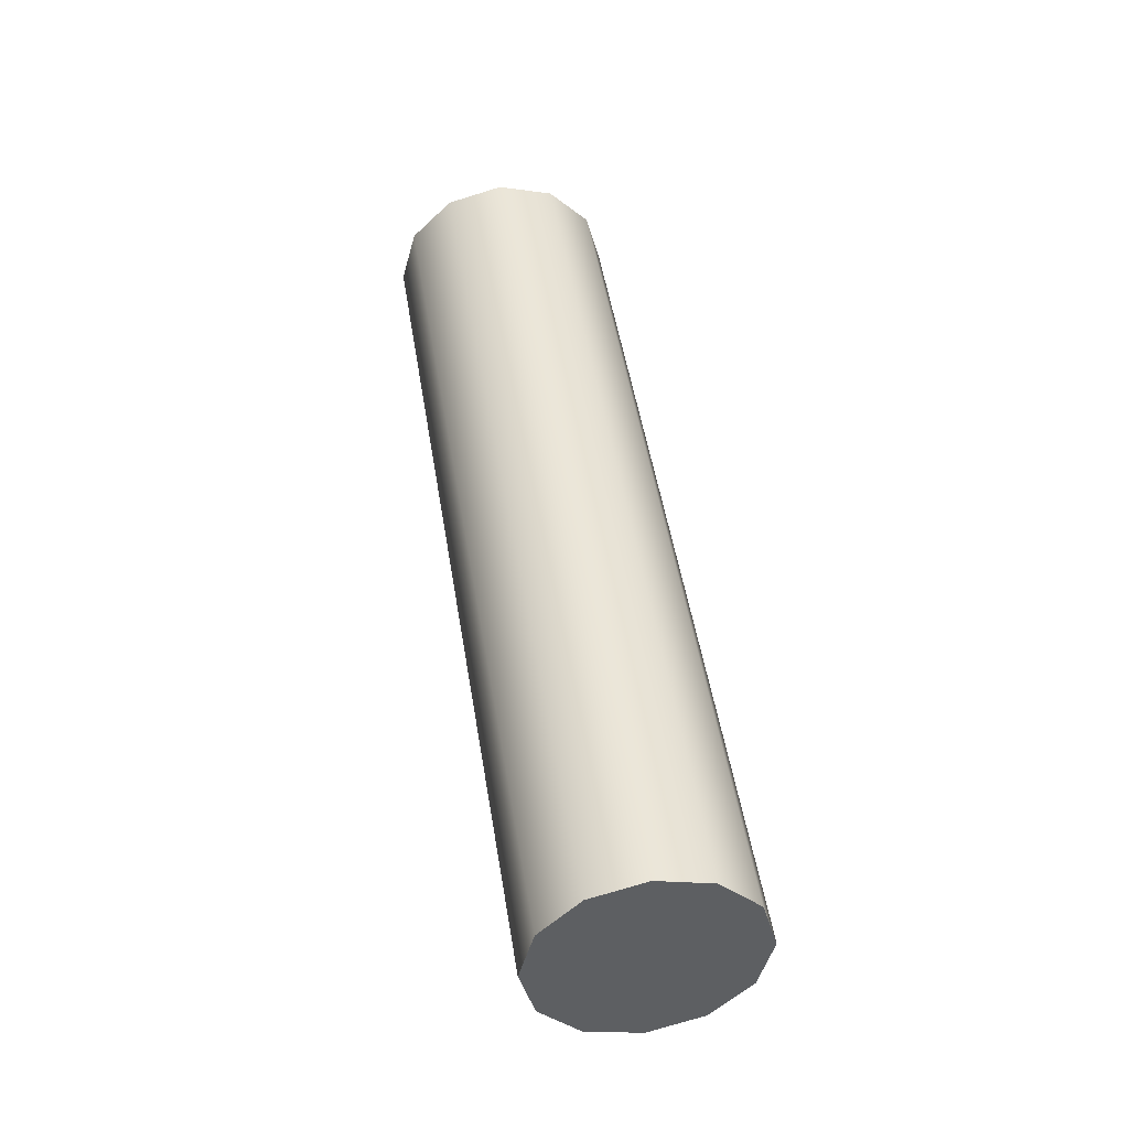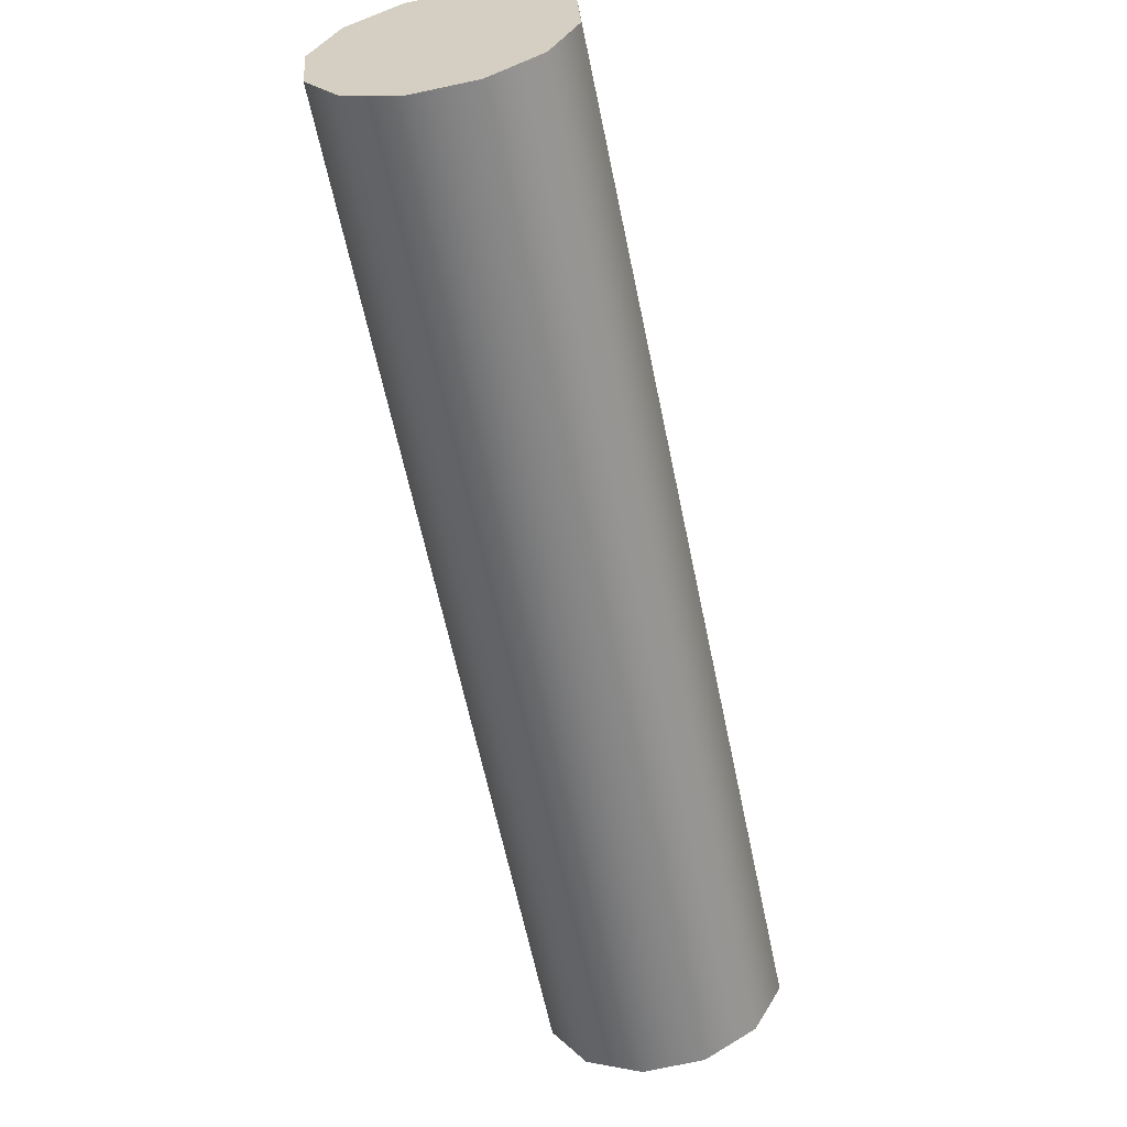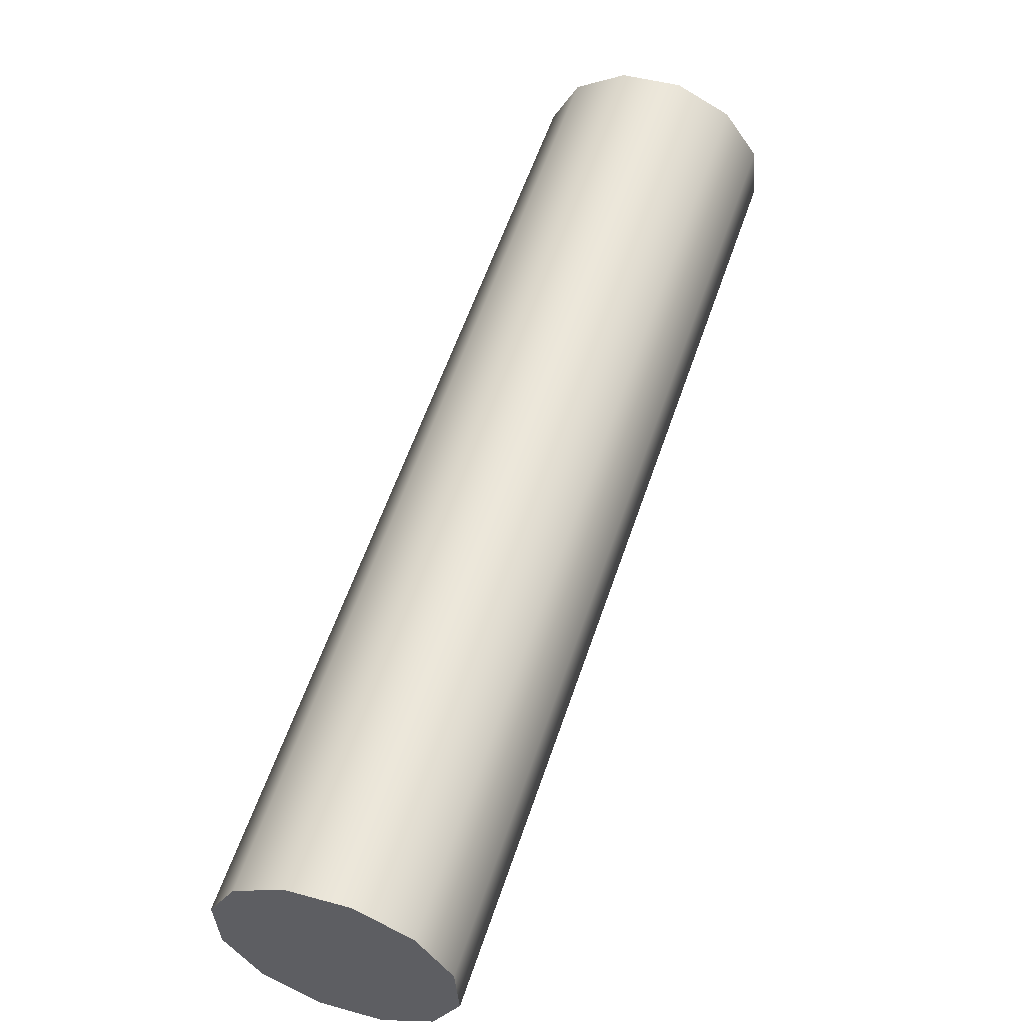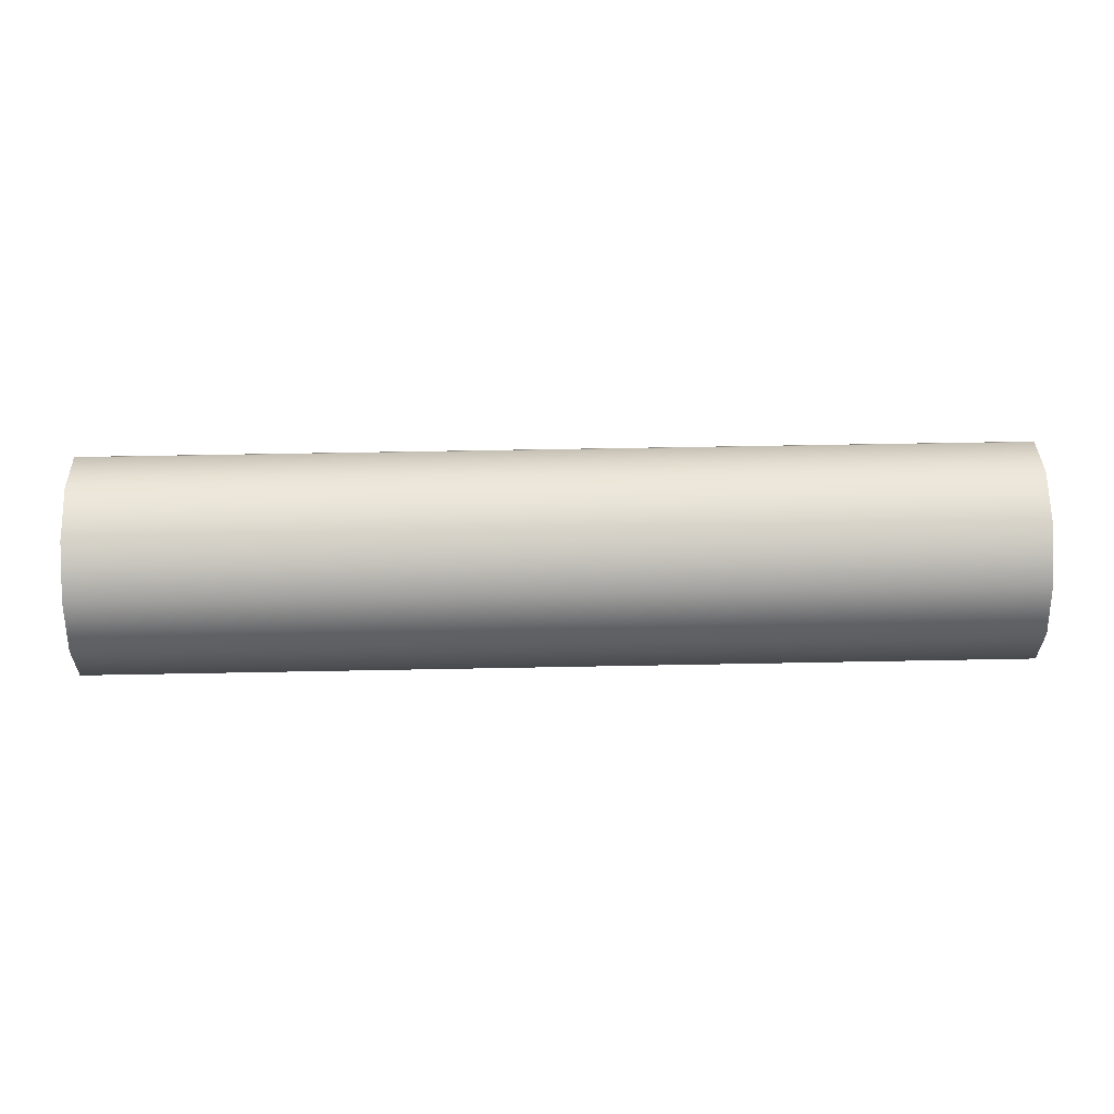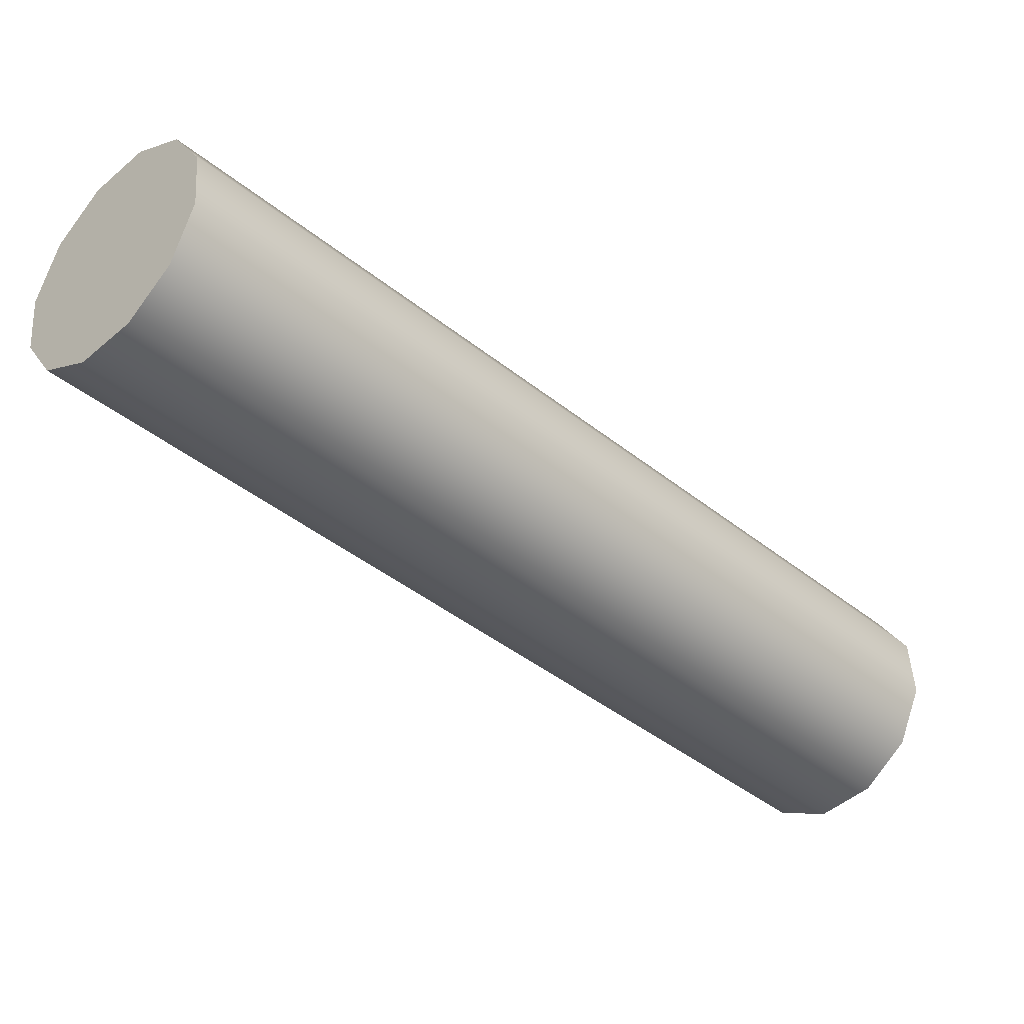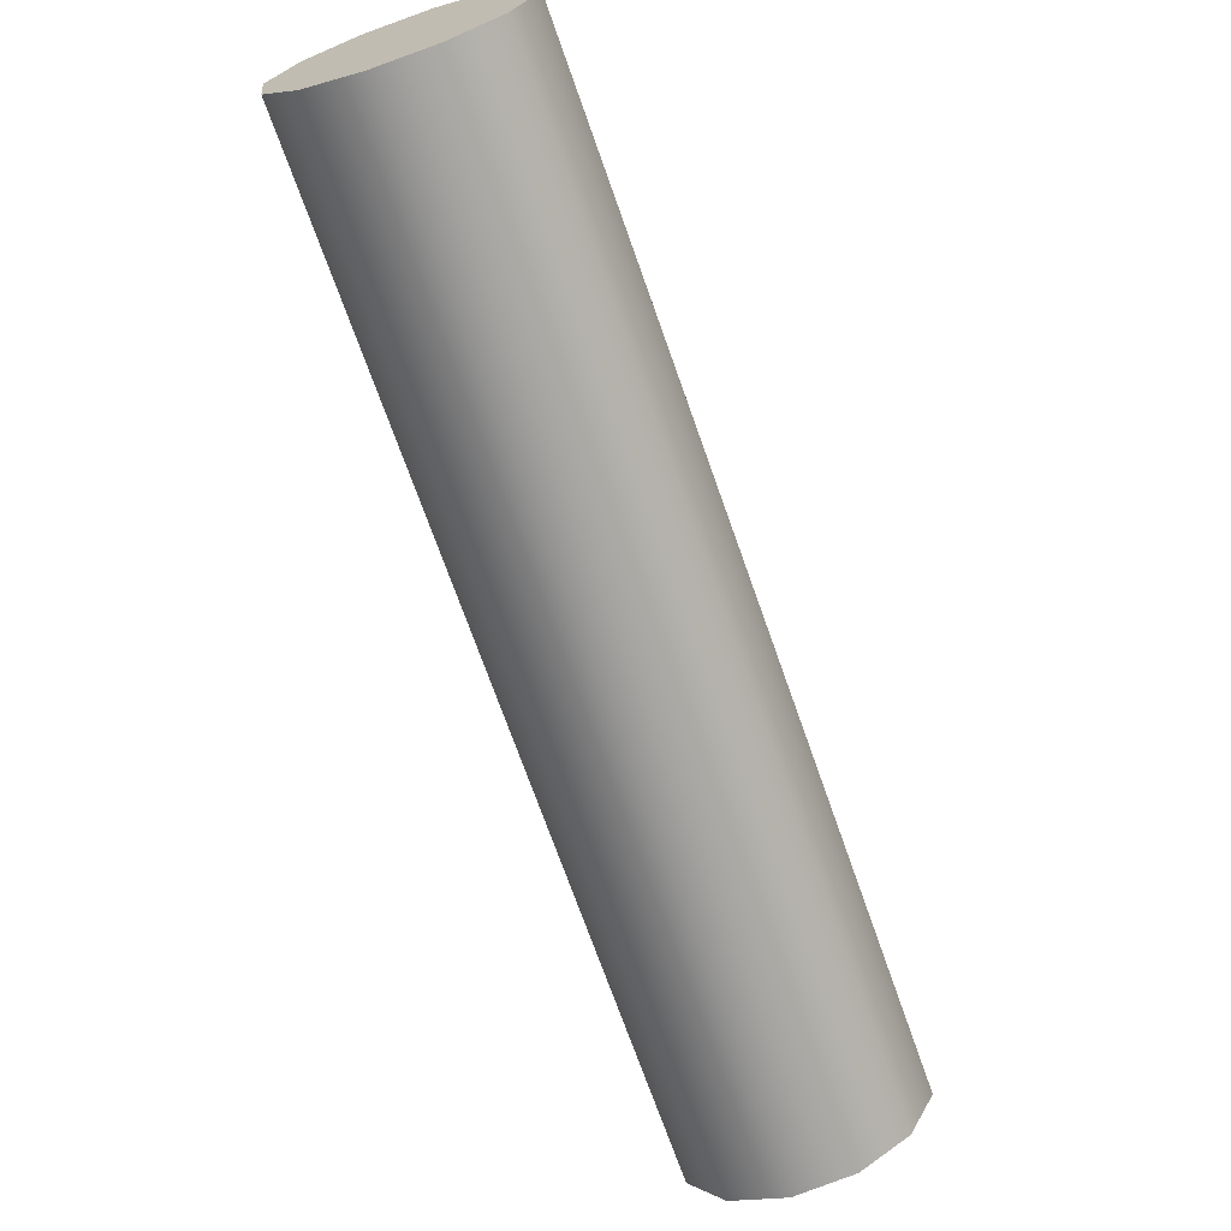
<metadata>
{"format":"obj","ext":"obj","renderer":"f3d","projection":"perspective","resolution":1024,"background":"white","views":[{"elev":45.7,"azim":-53.6,"up":"+Z"},{"elev":-13.6,"azim":106.2,"up":"+Y"},{"elev":7.6,"azim":-63.9,"up":"+Y"},{"elev":48.1,"azim":43.7,"up":"+Z"},{"elev":57.8,"azim":-172.7,"up":"+Y"},{"elev":61.1,"azim":-117.9,"up":"+Y"}]}
</metadata>
<code>
o front_spoke_2
v 1.801 1.601 0.1
v 1.836 1.566 0.0866
v 1.862 1.54 0.05
v 1.872 1.53 6.123e-18
v 1.862 1.54 -0.05
v 1.836 1.566 -0.0866
v 1.801 1.601 -0.1
v 1.766 1.636 -0.0866
v 1.74 1.662 -0.05
v 1.73 1.672 -1.837e-17
v 1.74 1.662 0.05
v 1.766 1.636 0.0866
v 1.801 1.601 0.1
v 1.2 1 0.1
v 1.235 0.9646 0.0866
v 1.261 0.9388 0.05
v 1.271 0.9293 6.123e-18
v 1.261 0.9388 -0.05
v 1.235 0.9646 -0.0866
v 1.2 1 -0.1
v 1.165 1.035 -0.0866
v 1.139 1.061 -0.05
v 1.129 1.071 -1.837e-17
v 1.139 1.061 0.05
v 1.165 1.035 0.0866
v 1.2 1 0.1
v 1.801 1.601 0
v 1.801 1.601 0
v 1.801 1.601 0
v 1.801 1.601 0
v 1.801 1.601 0
v 1.801 1.601 0
v 1.801 1.601 0
v 1.801 1.601 0
v 1.801 1.601 0
v 1.801 1.601 0
v 1.801 1.601 0
v 1.801 1.601 0
v 1.801 1.601 0.1
v 1.836 1.566 0.0866
v 1.862 1.54 0.05
v 1.872 1.53 6.123e-18
v 1.862 1.54 -0.05
v 1.836 1.566 -0.0866
v 1.801 1.601 -0.1
v 1.766 1.636 -0.0866
v 1.74 1.662 -0.05
v 1.73 1.672 -1.837e-17
v 1.74 1.662 0.05
v 1.766 1.636 0.0866
v 1.801 1.601 0.1
v 1.2 1 0
v 1.2 1 0
v 1.2 1 0
v 1.2 1 0
v 1.2 1 0
v 1.2 1 0
v 1.2 1 0
v 1.2 1 0
v 1.2 1 0
v 1.2 1 0
v 1.2 1 0
v 1.2 1 0
v 1.2 1 0.1
v 1.235 0.9646 0.0866
v 1.261 0.9388 0.05
v 1.271 0.9293 6.123e-18
v 1.261 0.9388 -0.05
v 1.235 0.9646 -0.0866
v 1.2 1 -0.1
v 1.165 1.035 -0.0866
v 1.139 1.061 -0.05
v 1.129 1.071 -1.837e-17
v 1.139 1.061 0.05
v 1.165 1.035 0.0866
v 1.2 1 0.1
f 1 14 2
f 14 15 2
f 2 15 3
f 15 16 3
f 3 16 4
f 16 17 4
f 4 17 5
f 17 18 5
f 5 18 6
f 18 19 6
f 6 19 7
f 19 20 7
f 7 20 8
f 20 21 8
f 8 21 9
f 21 22 9
f 9 22 10
f 22 23 10
f 10 23 11
f 23 24 11
f 11 24 12
f 24 25 12
f 12 25 13
f 25 26 13
f 39 40 27
f 40 41 28
f 41 42 29
f 42 43 30
f 43 44 31
f 44 45 32
f 45 46 33
f 46 47 34
f 47 48 35
f 48 49 36
f 49 50 37
f 50 51 38
f 65 64 52
f 66 65 53
f 67 66 54
f 68 67 55
f 69 68 56
f 70 69 57
f 71 70 58
f 72 71 59
f 73 72 60
f 74 73 61
f 75 74 62
f 76 75 63

</code>
